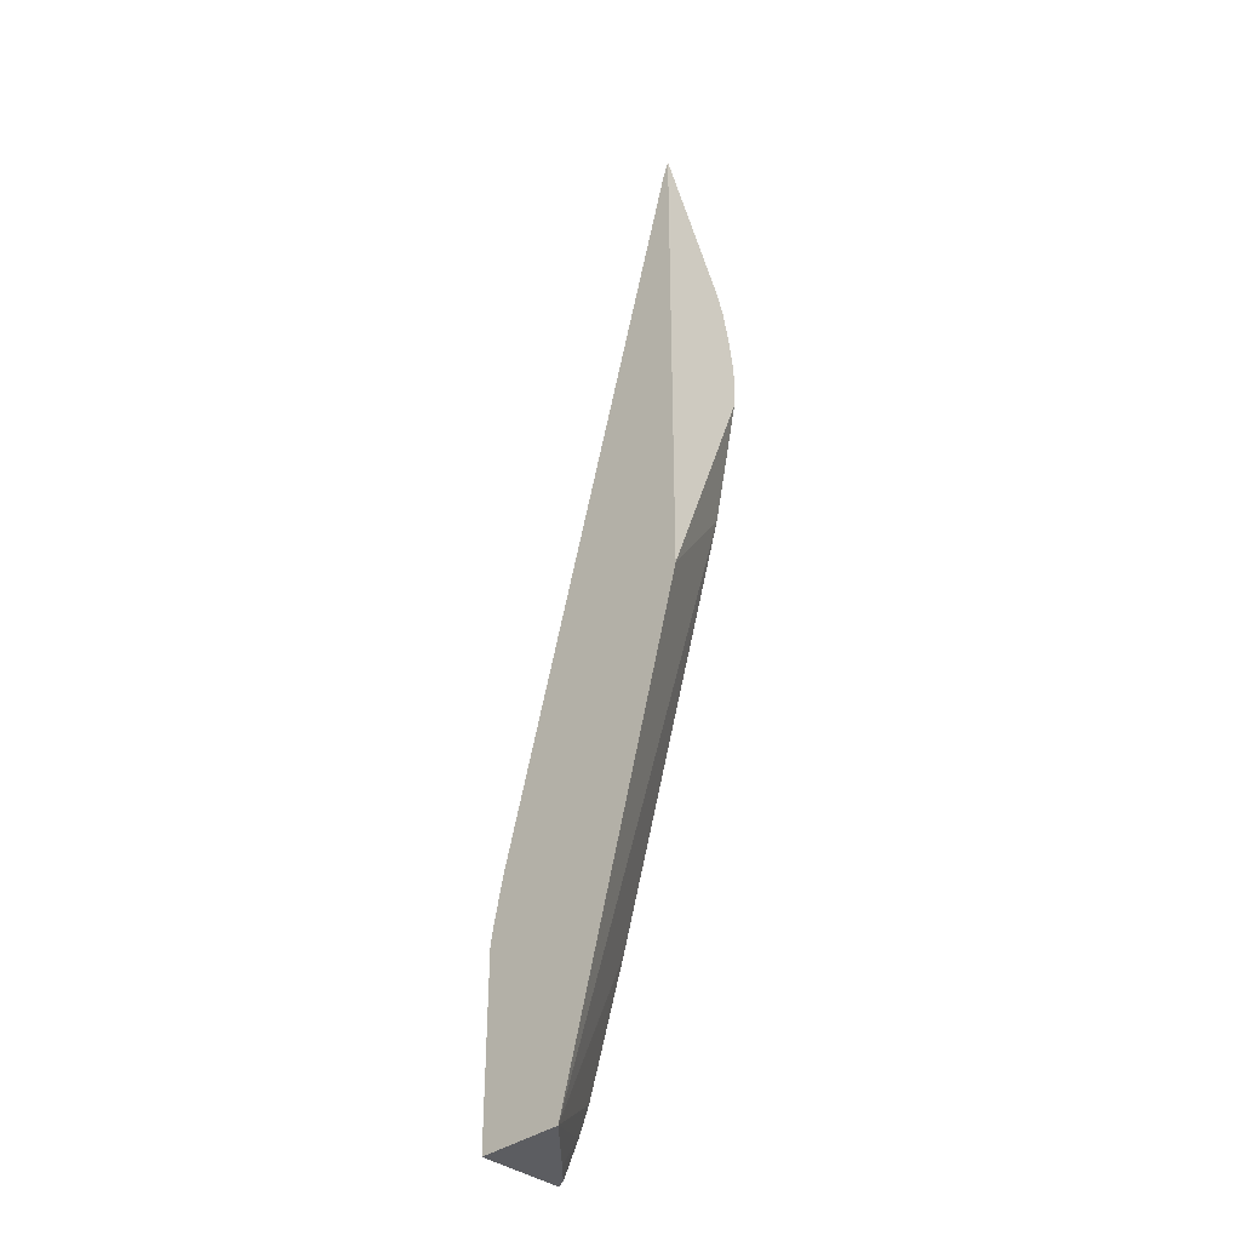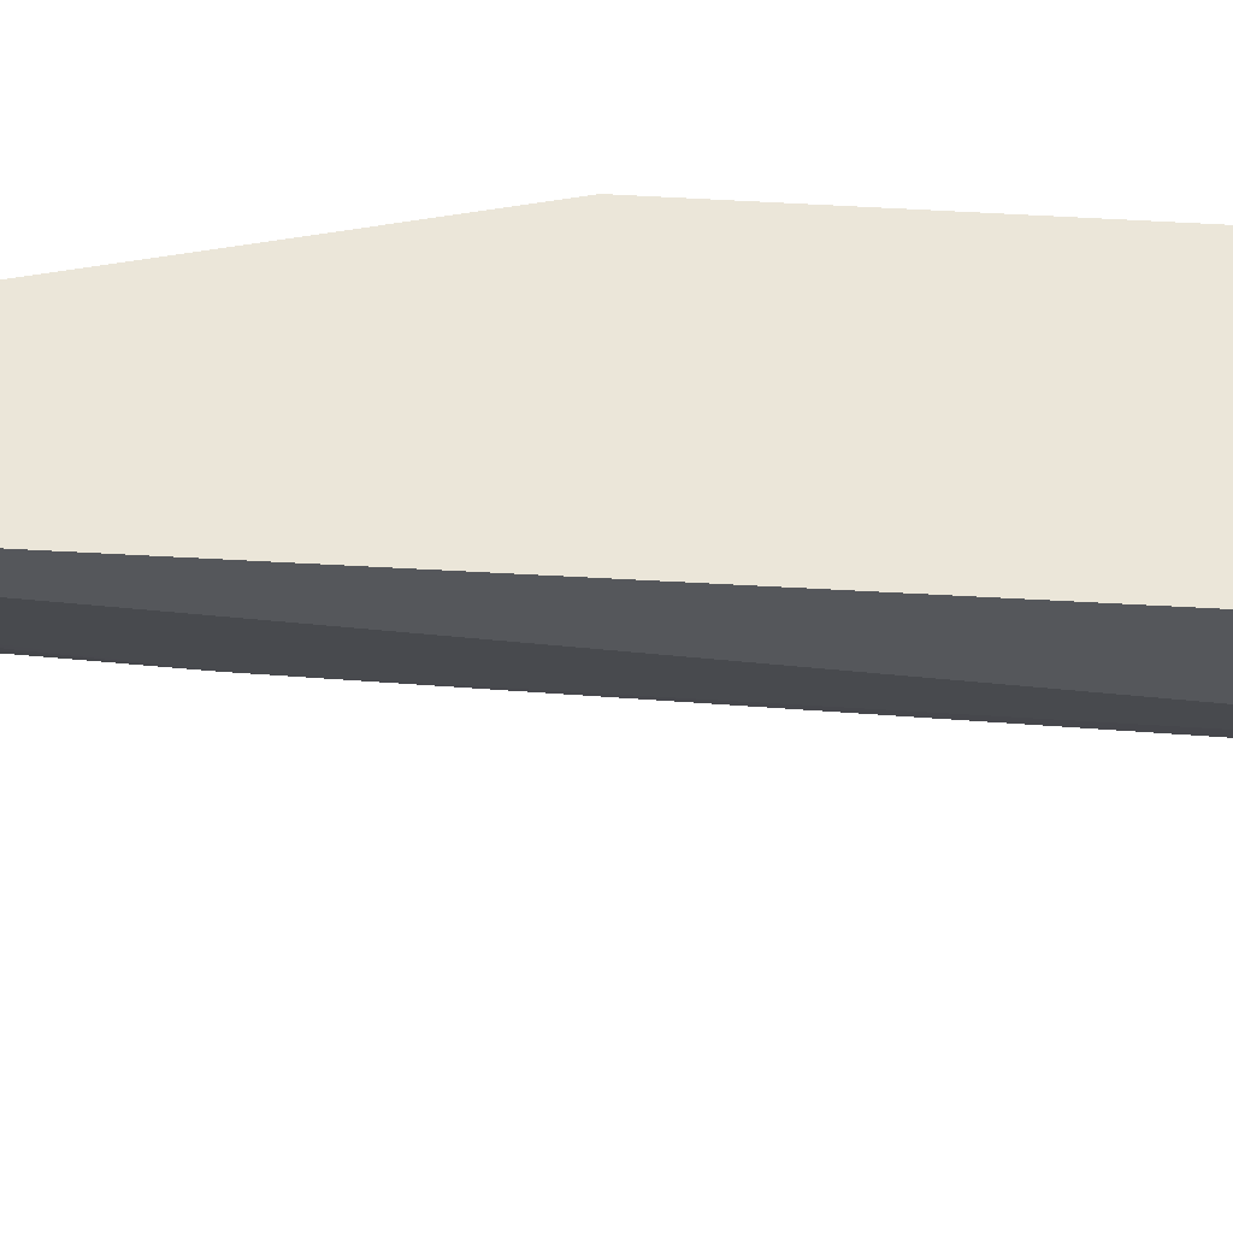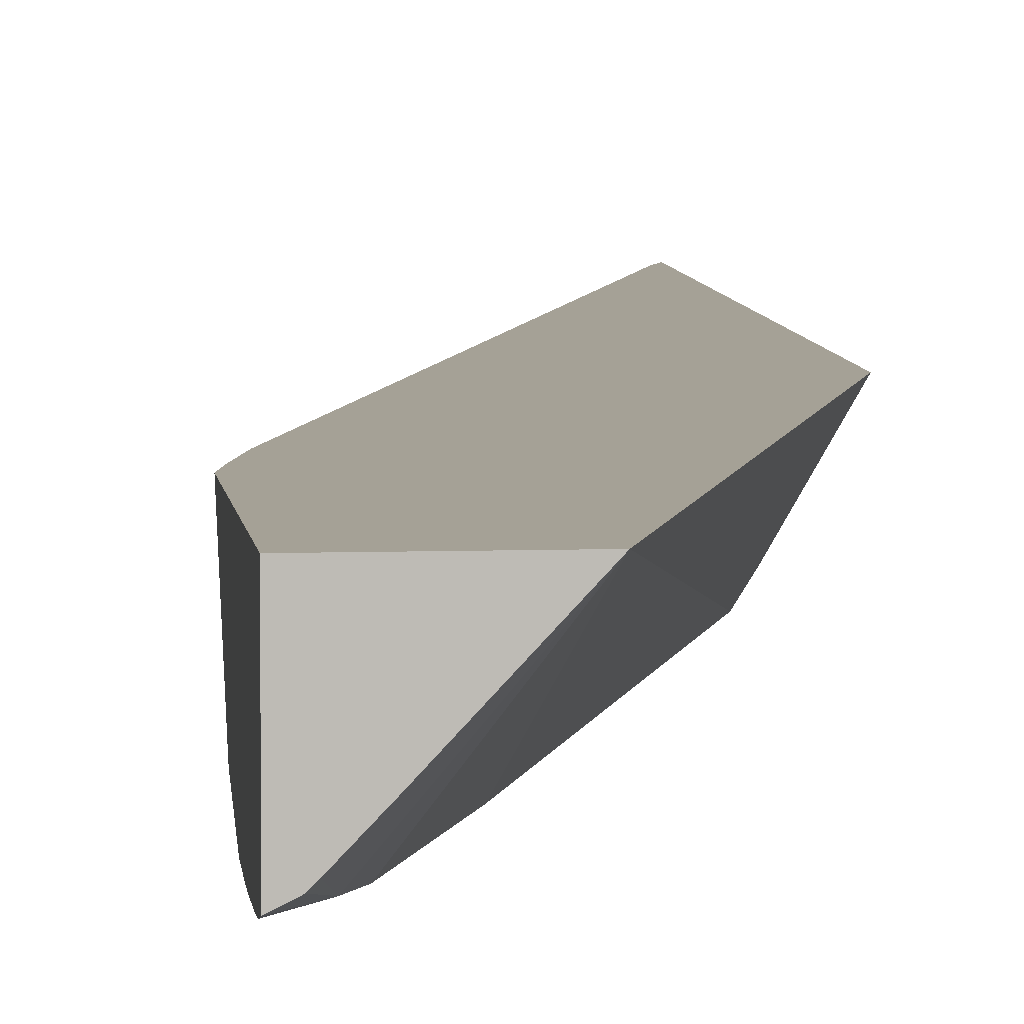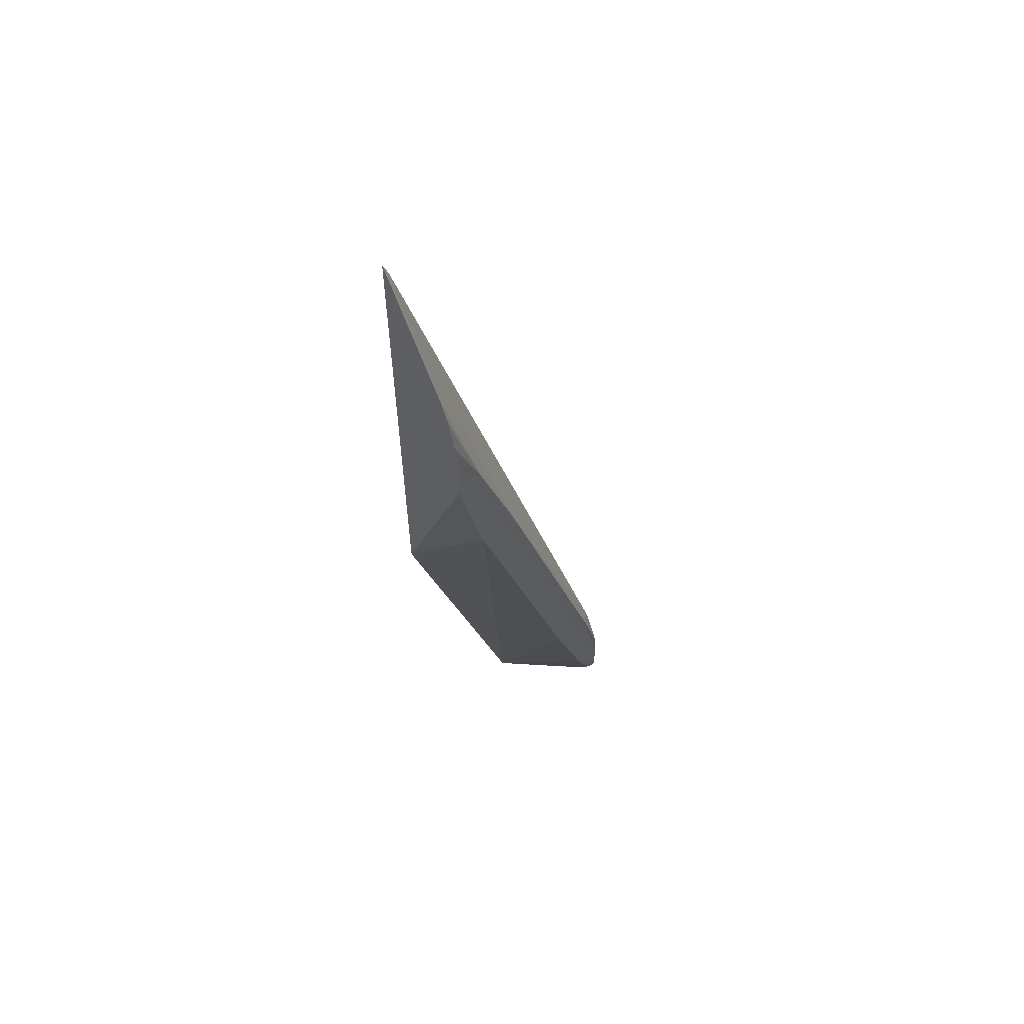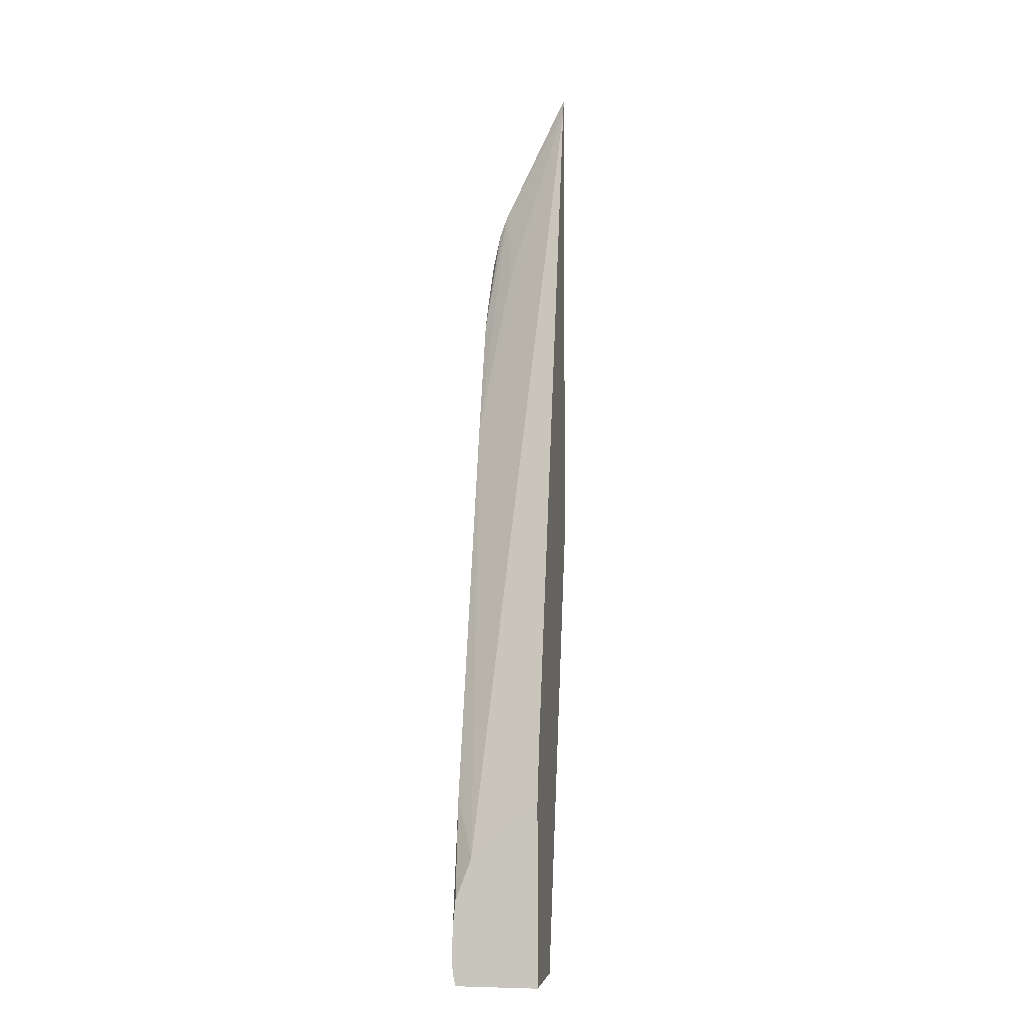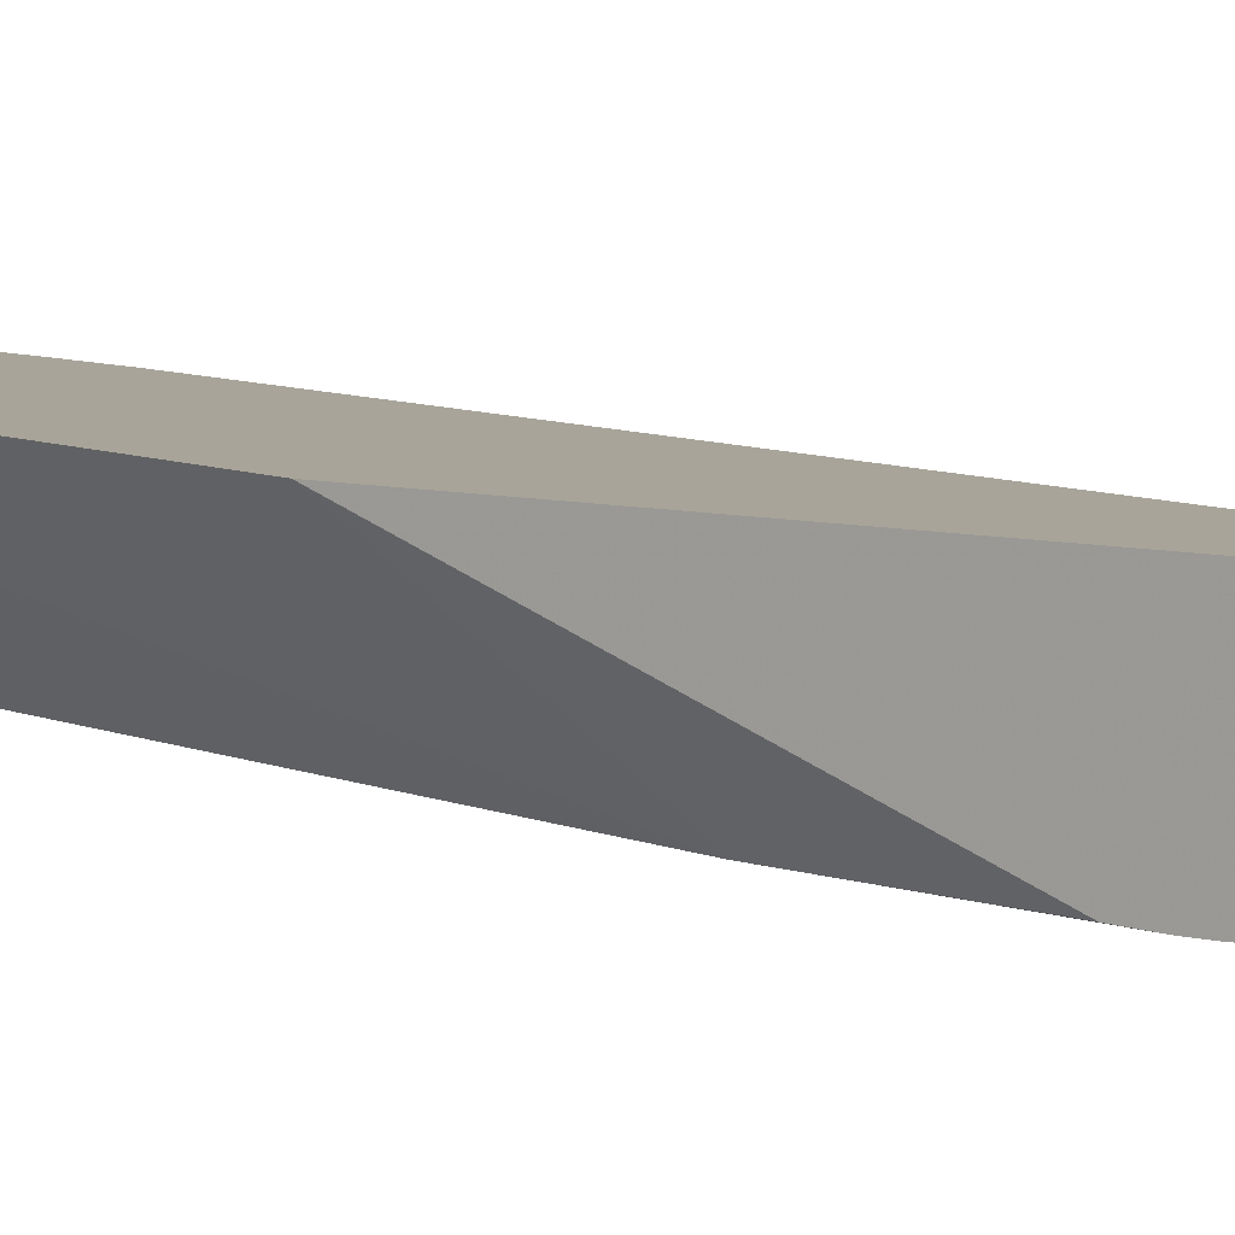
<metadata>
{"format":"obj","ext":"obj","renderer":"f3d","projection":"perspective","resolution":1024,"background":"white","views":[{"elev":-36.8,"azim":-135.7,"up":"+Z"},{"elev":47.3,"azim":78.4,"up":"+Y"},{"elev":6.1,"azim":174.1,"up":"+Y"},{"elev":60.1,"azim":-43.1,"up":"+Z"},{"elev":-4.5,"azim":99.2,"up":"+Z"},{"elev":7.1,"azim":-52.9,"up":"+Y"}]}
</metadata>
<code>
v -0.003661 0.03409 -0.05727
v -0.003843 0.03409 -0.0563
v -0.003661 0.03088 -0.05996
v -0.003661 0.03409 -0.06596
v -0.00428 0.03409 -0.05432
v -0.005065 0.02999 -0.05721
v -0.003661 0.03013 -0.06193
v -0.01358 0.03409 -0.0207
v -0.01068 0.02999 -0.03842
v -0.003661 0.03014 -0.06596
v -0.007669 0.03409 -0.06596
v -0.006929 0.02999 -0.05147
v -0.005049 0.02999 -0.05817
v -0.003661 0.02999 -0.06377
v -0.003661 0.03001 -0.06312
v -0.01387 0.03409 -0.01997
v -0.01387 0.03094 -0.02639
v -0.01239 0.03136 -0.03006
v -0.01255 0.02999 -0.03267
v -0.01067 0.02998 -0.03943
v -0.004141 0.03038 -0.06596
v -0.003661 0.03 -0.06534
v -0.004624 0.03006 -0.06429
v -0.01387 0.03409 -0.04381
v -0.005208 0.03148 -0.06596
v -0.005088 0.02999 -0.06304
v -0.006956 0.02999 -0.05731
v -0.01257 0.02999 -0.03852
v -0.006911 0.02998 -0.05255
v -0.003661 0.02998 -0.06489
v -0.005016 0.02998 -0.06005
v -0.01387 0.03057 -0.0274
v -0.013 0.03005 -0.03143
v -0.01387 0.03 -0.03049
v -0.01387 0.02998 -0.03106
v -0.01253 0.02998 -0.03381
v -0.004307 0.03055 -0.06596
v -0.01387 0.03003 -0.03265
v -0.005107 0.02998 -0.06192
v -0.006972 0.02998 -0.0563
v -0.01071 0.02999 -0.04425
v -0.01259 0.02999 -0.03756
v -0.01387 0.02999 -0.03167
v -0.004836 0.02998 -0.06192
v -0.01387 0.0302 -0.02911
v -0.01262 0.02998 -0.03568
v -0.01277 0.02998 -0.03381
v -0.01073 0.02998 -0.04318
f 1 2 3
f 1 3 7
f 1 7 15
f 1 15 14
f 1 14 30
f 1 30 22
f 1 22 10
f 1 10 4
f 1 4 11
f 1 11 24
f 1 24 16
f 1 16 8
f 1 8 5
f 1 5 2
f 2 5 3
f 3 6 7
f 3 5 8
f 3 8 9
f 3 9 6
f 4 10 21
f 4 21 37
f 4 37 25
f 4 25 11
f 6 12 13
f 6 13 14
f 6 14 15
f 6 15 7
f 6 9 12
f 8 16 17
f 8 17 18
f 8 18 9
f 9 18 17
f 9 17 19
f 9 19 20
f 9 20 12
f 10 22 23
f 10 23 21
f 11 25 23
f 11 23 26
f 11 26 27
f 11 27 28
f 11 28 24
f 12 29 13
f 12 20 29
f 13 29 14
f 14 29 31
f 14 31 30
f 16 24 38
f 16 38 43
f 16 43 35
f 16 35 34
f 16 34 45
f 16 45 32
f 16 32 17
f 17 32 19
f 19 32 33
f 19 33 34
f 19 34 35
f 19 35 36
f 19 36 20
f 20 36 29
f 21 23 37
f 22 30 26
f 22 26 23
f 23 25 37
f 24 28 38
f 26 39 40
f 26 40 27
f 26 30 39
f 27 40 41
f 27 41 28
f 28 41 42
f 28 42 43
f 28 43 38
f 29 36 47
f 29 47 46
f 29 46 48
f 29 48 39
f 29 39 44
f 29 44 31
f 30 31 44
f 30 44 39
f 32 45 33
f 33 45 34
f 35 43 42
f 35 42 46
f 35 46 47
f 35 47 36
f 39 48 40
f 40 48 41
f 41 48 42
f 42 48 46

</code>
